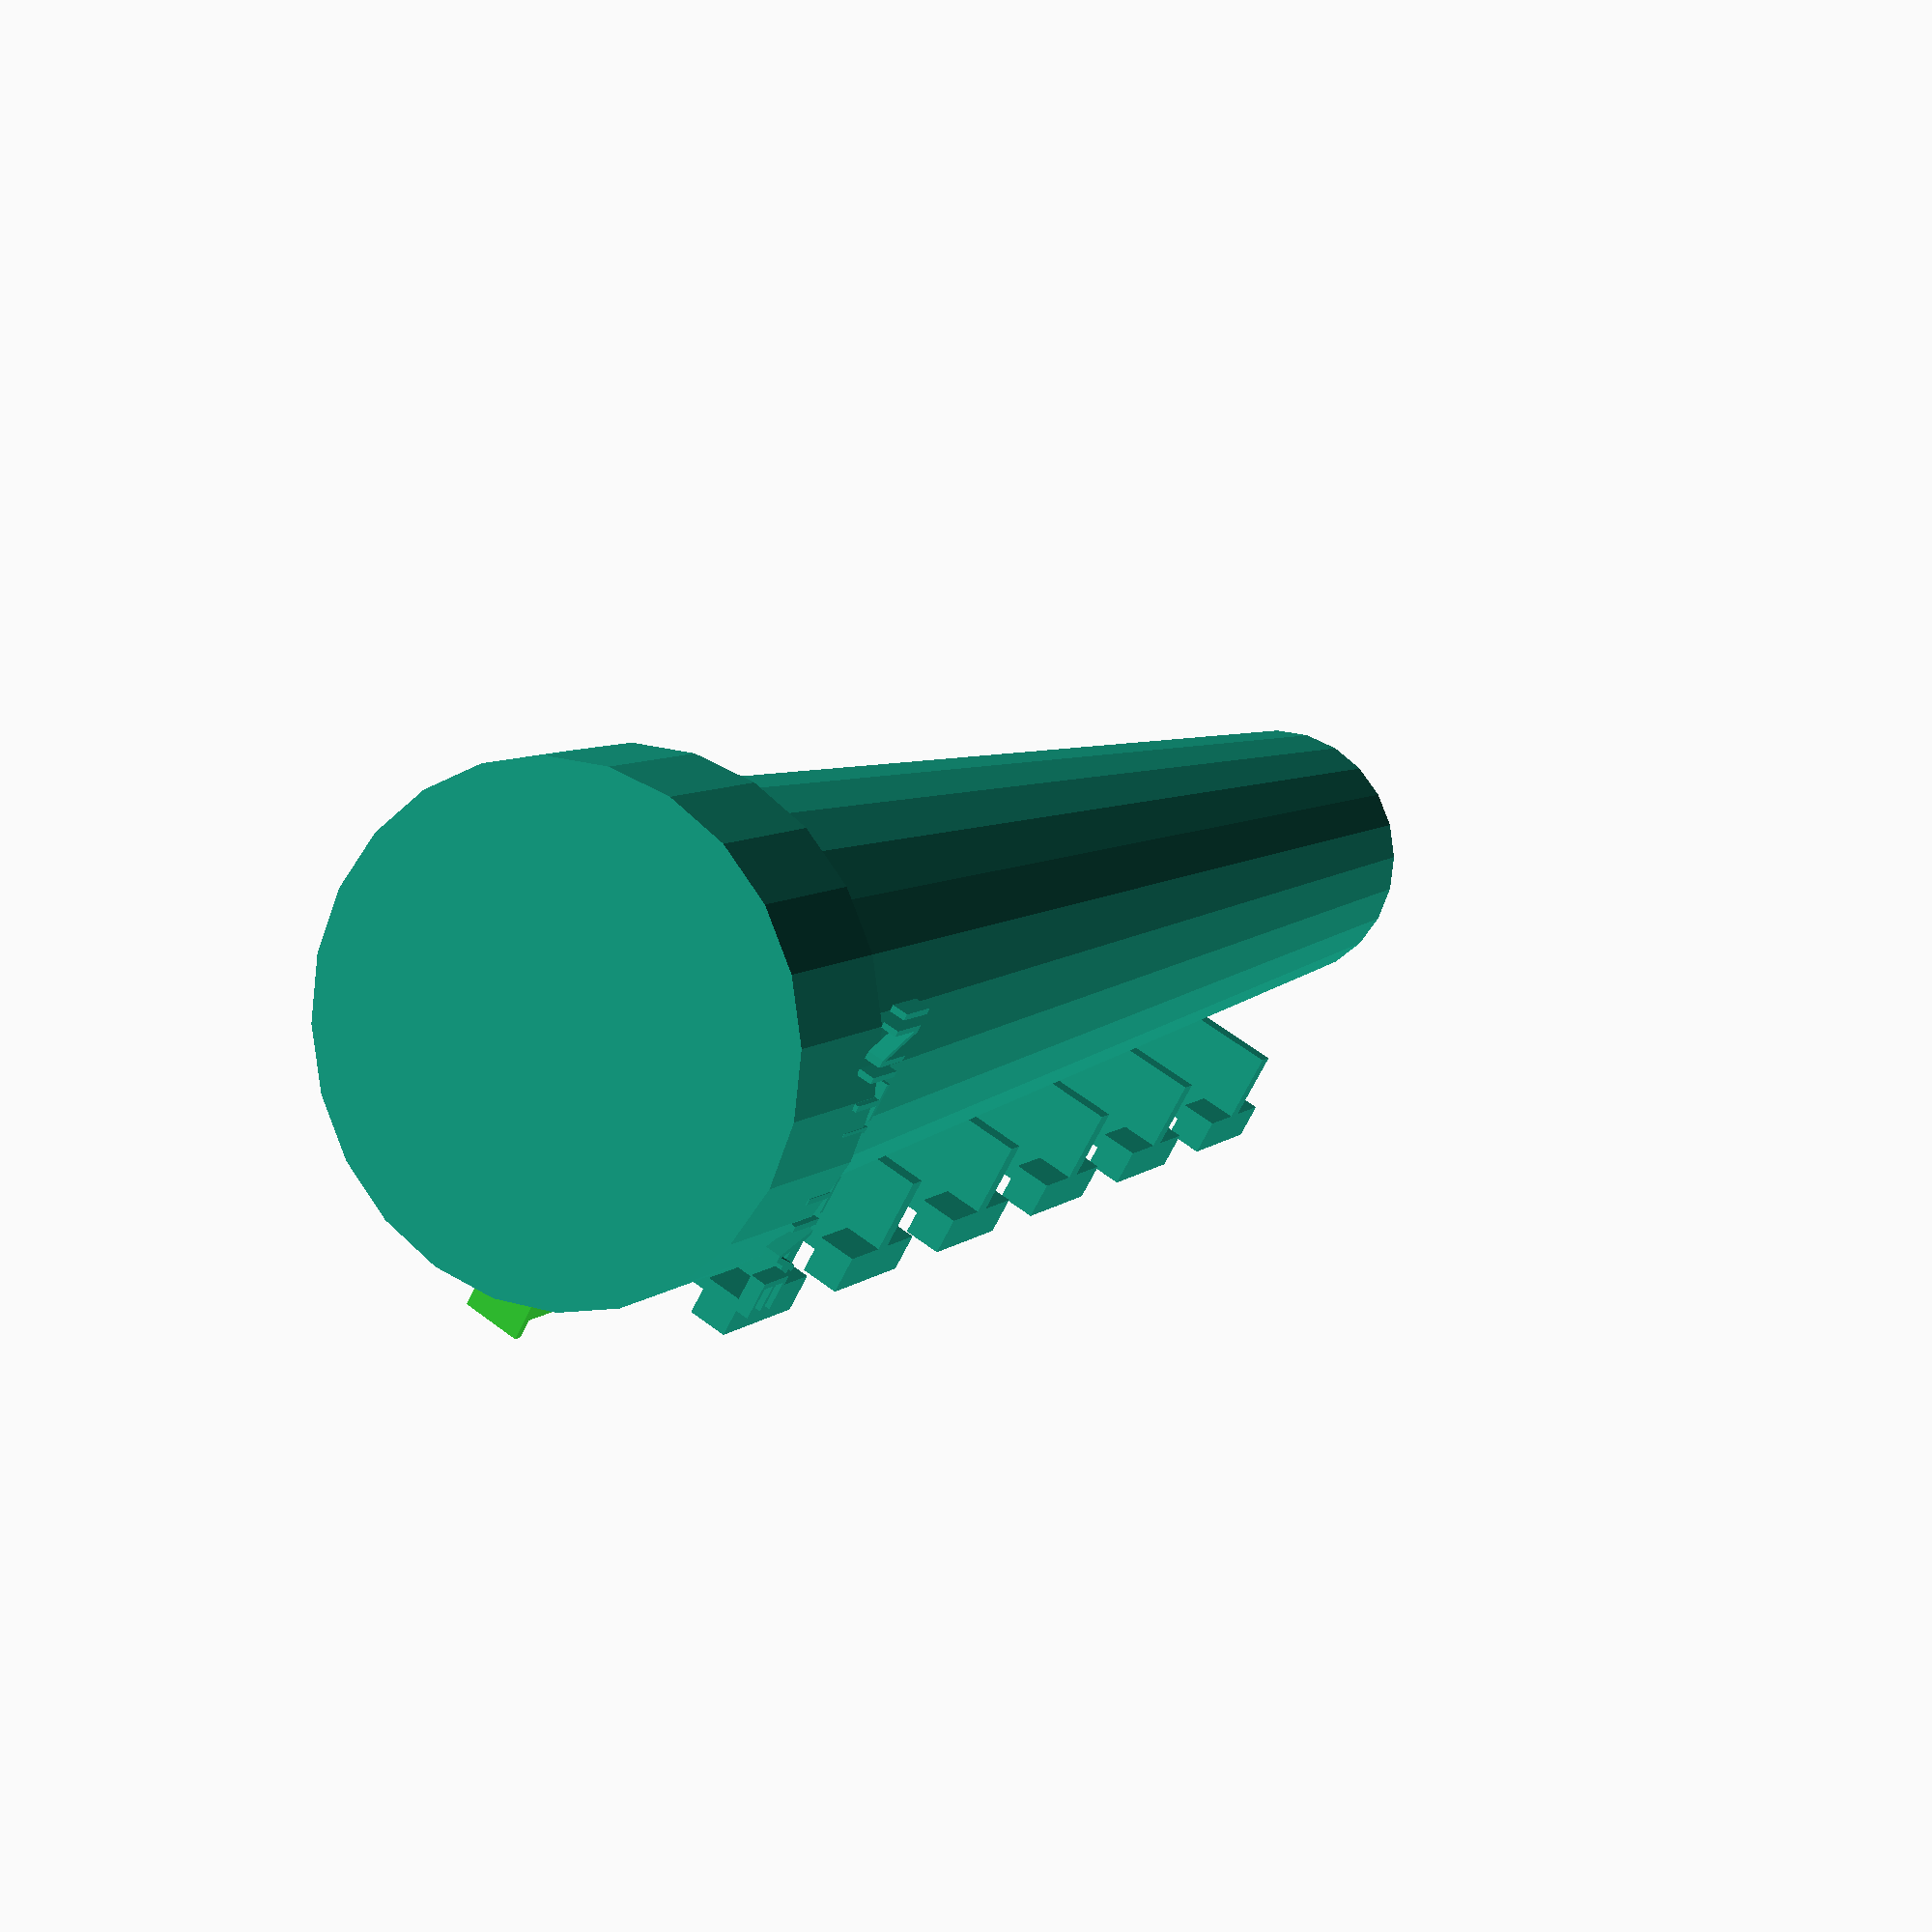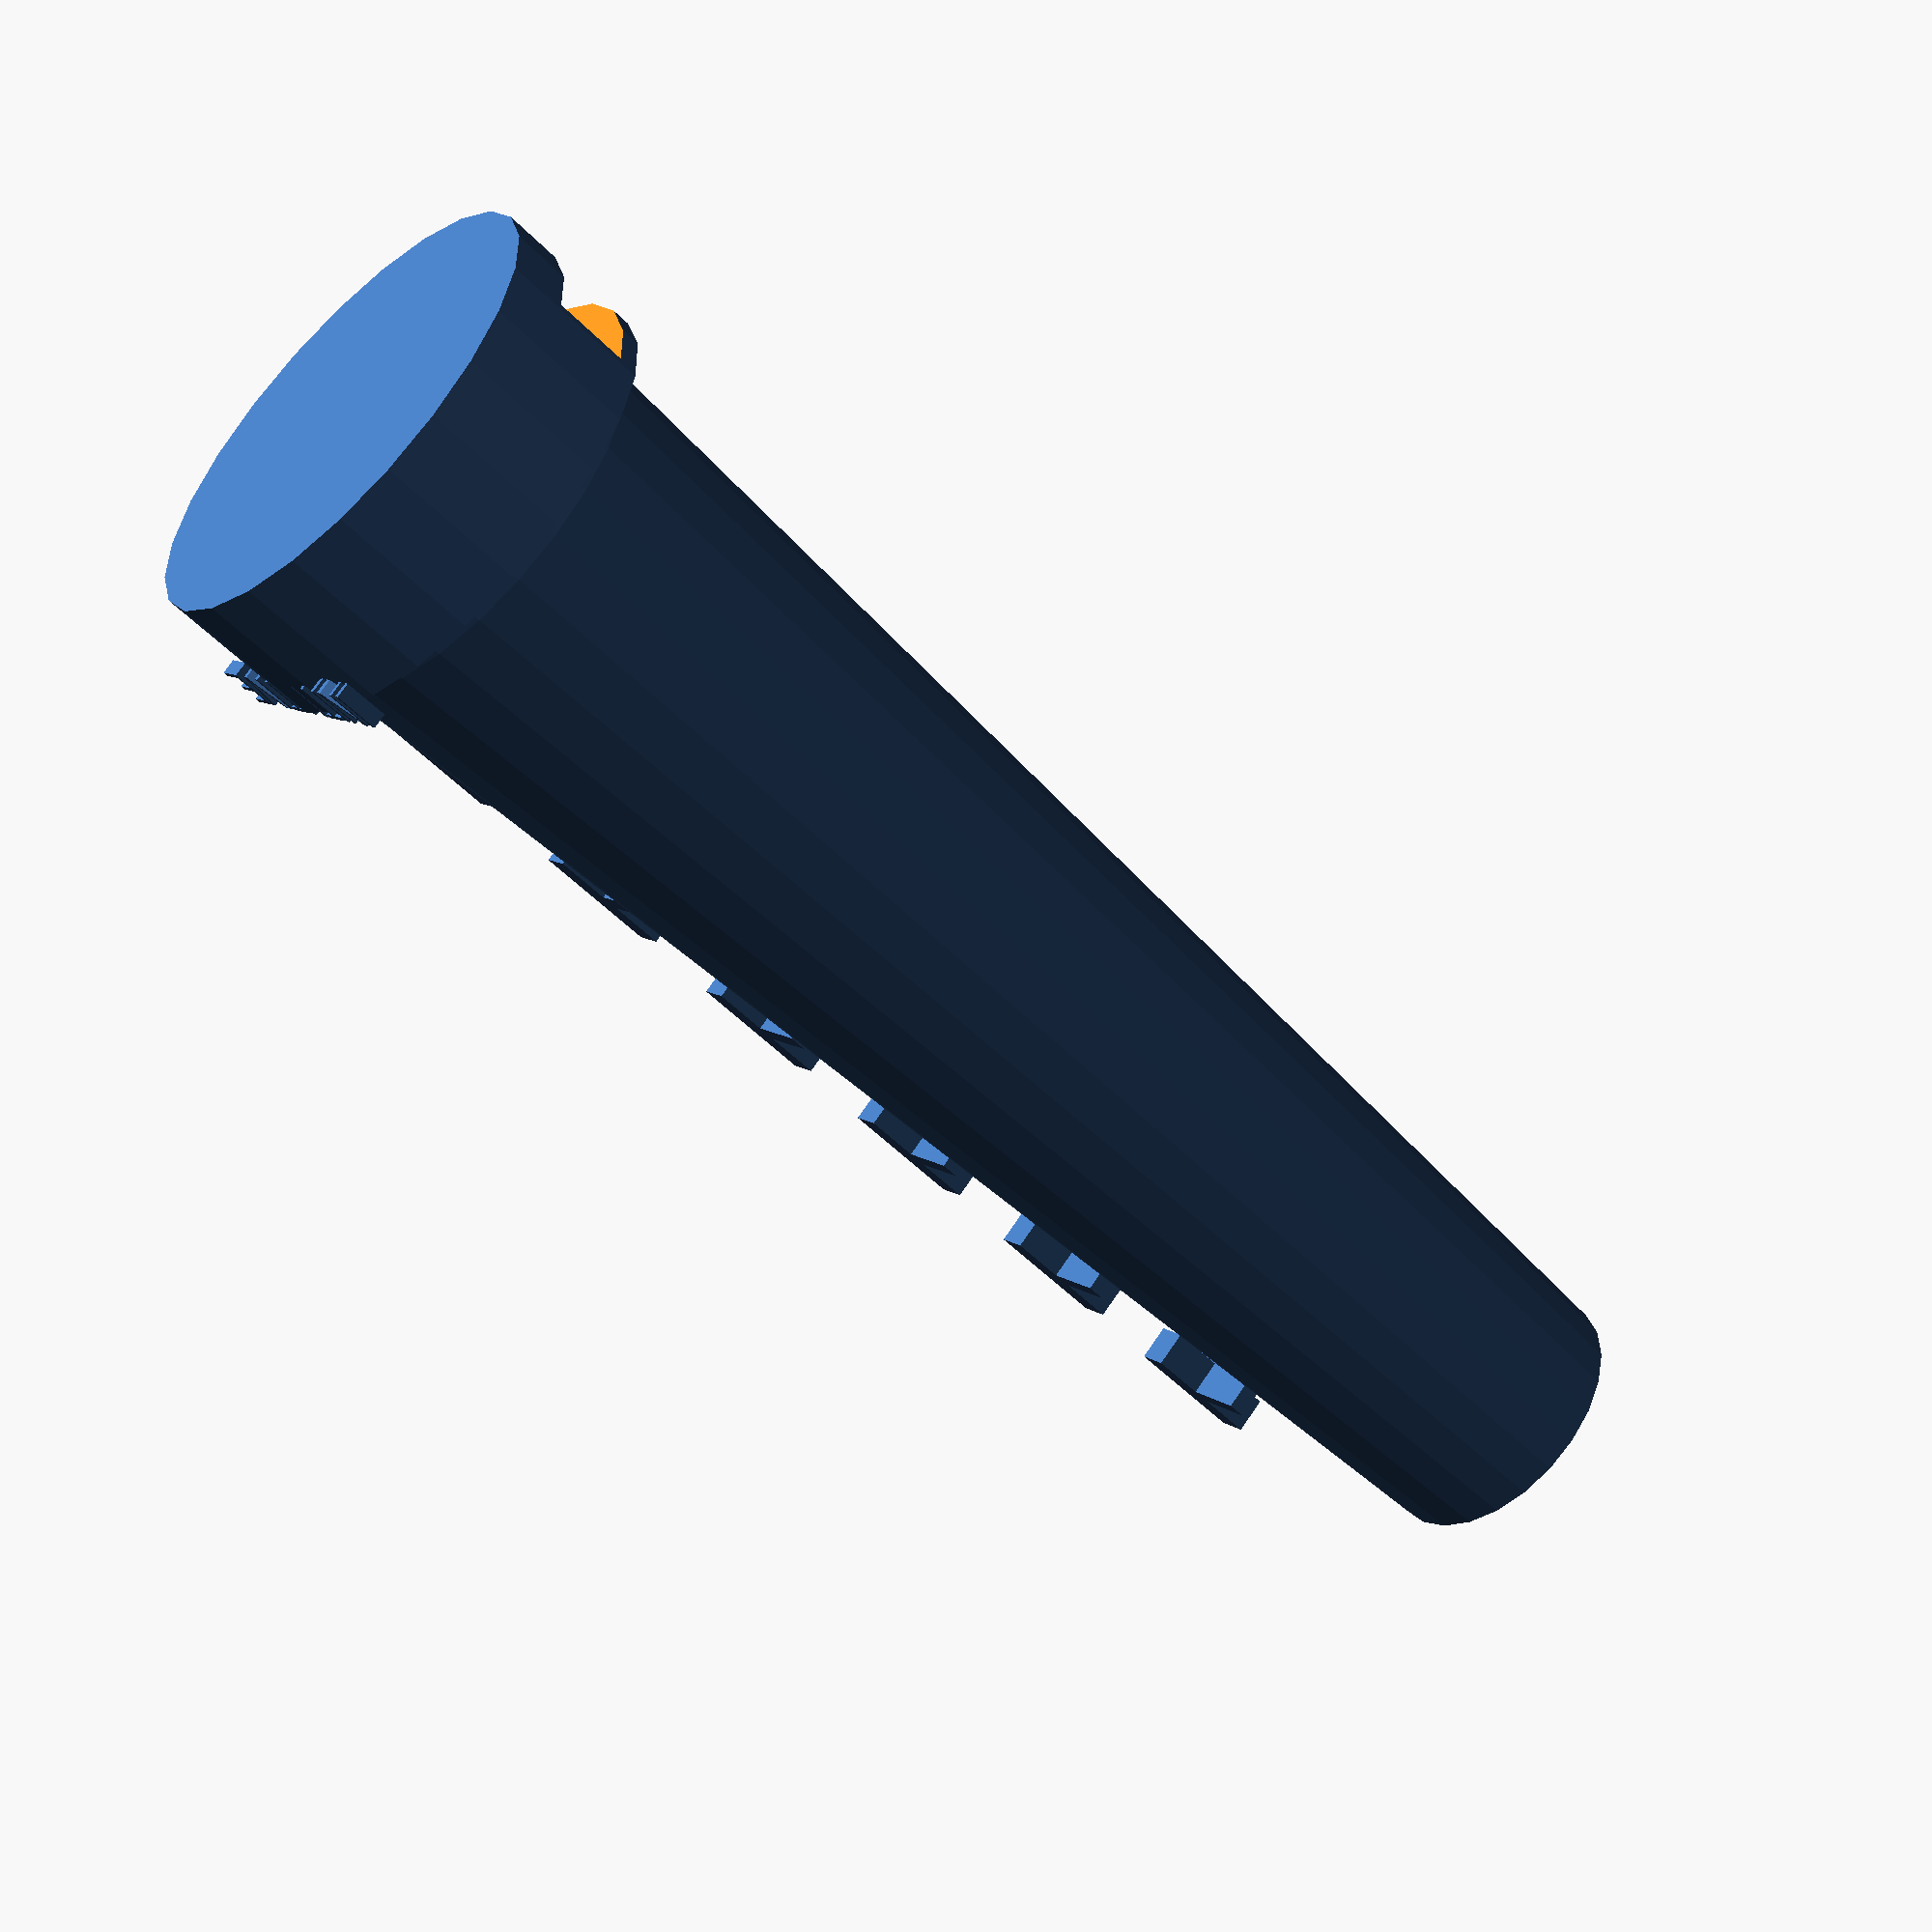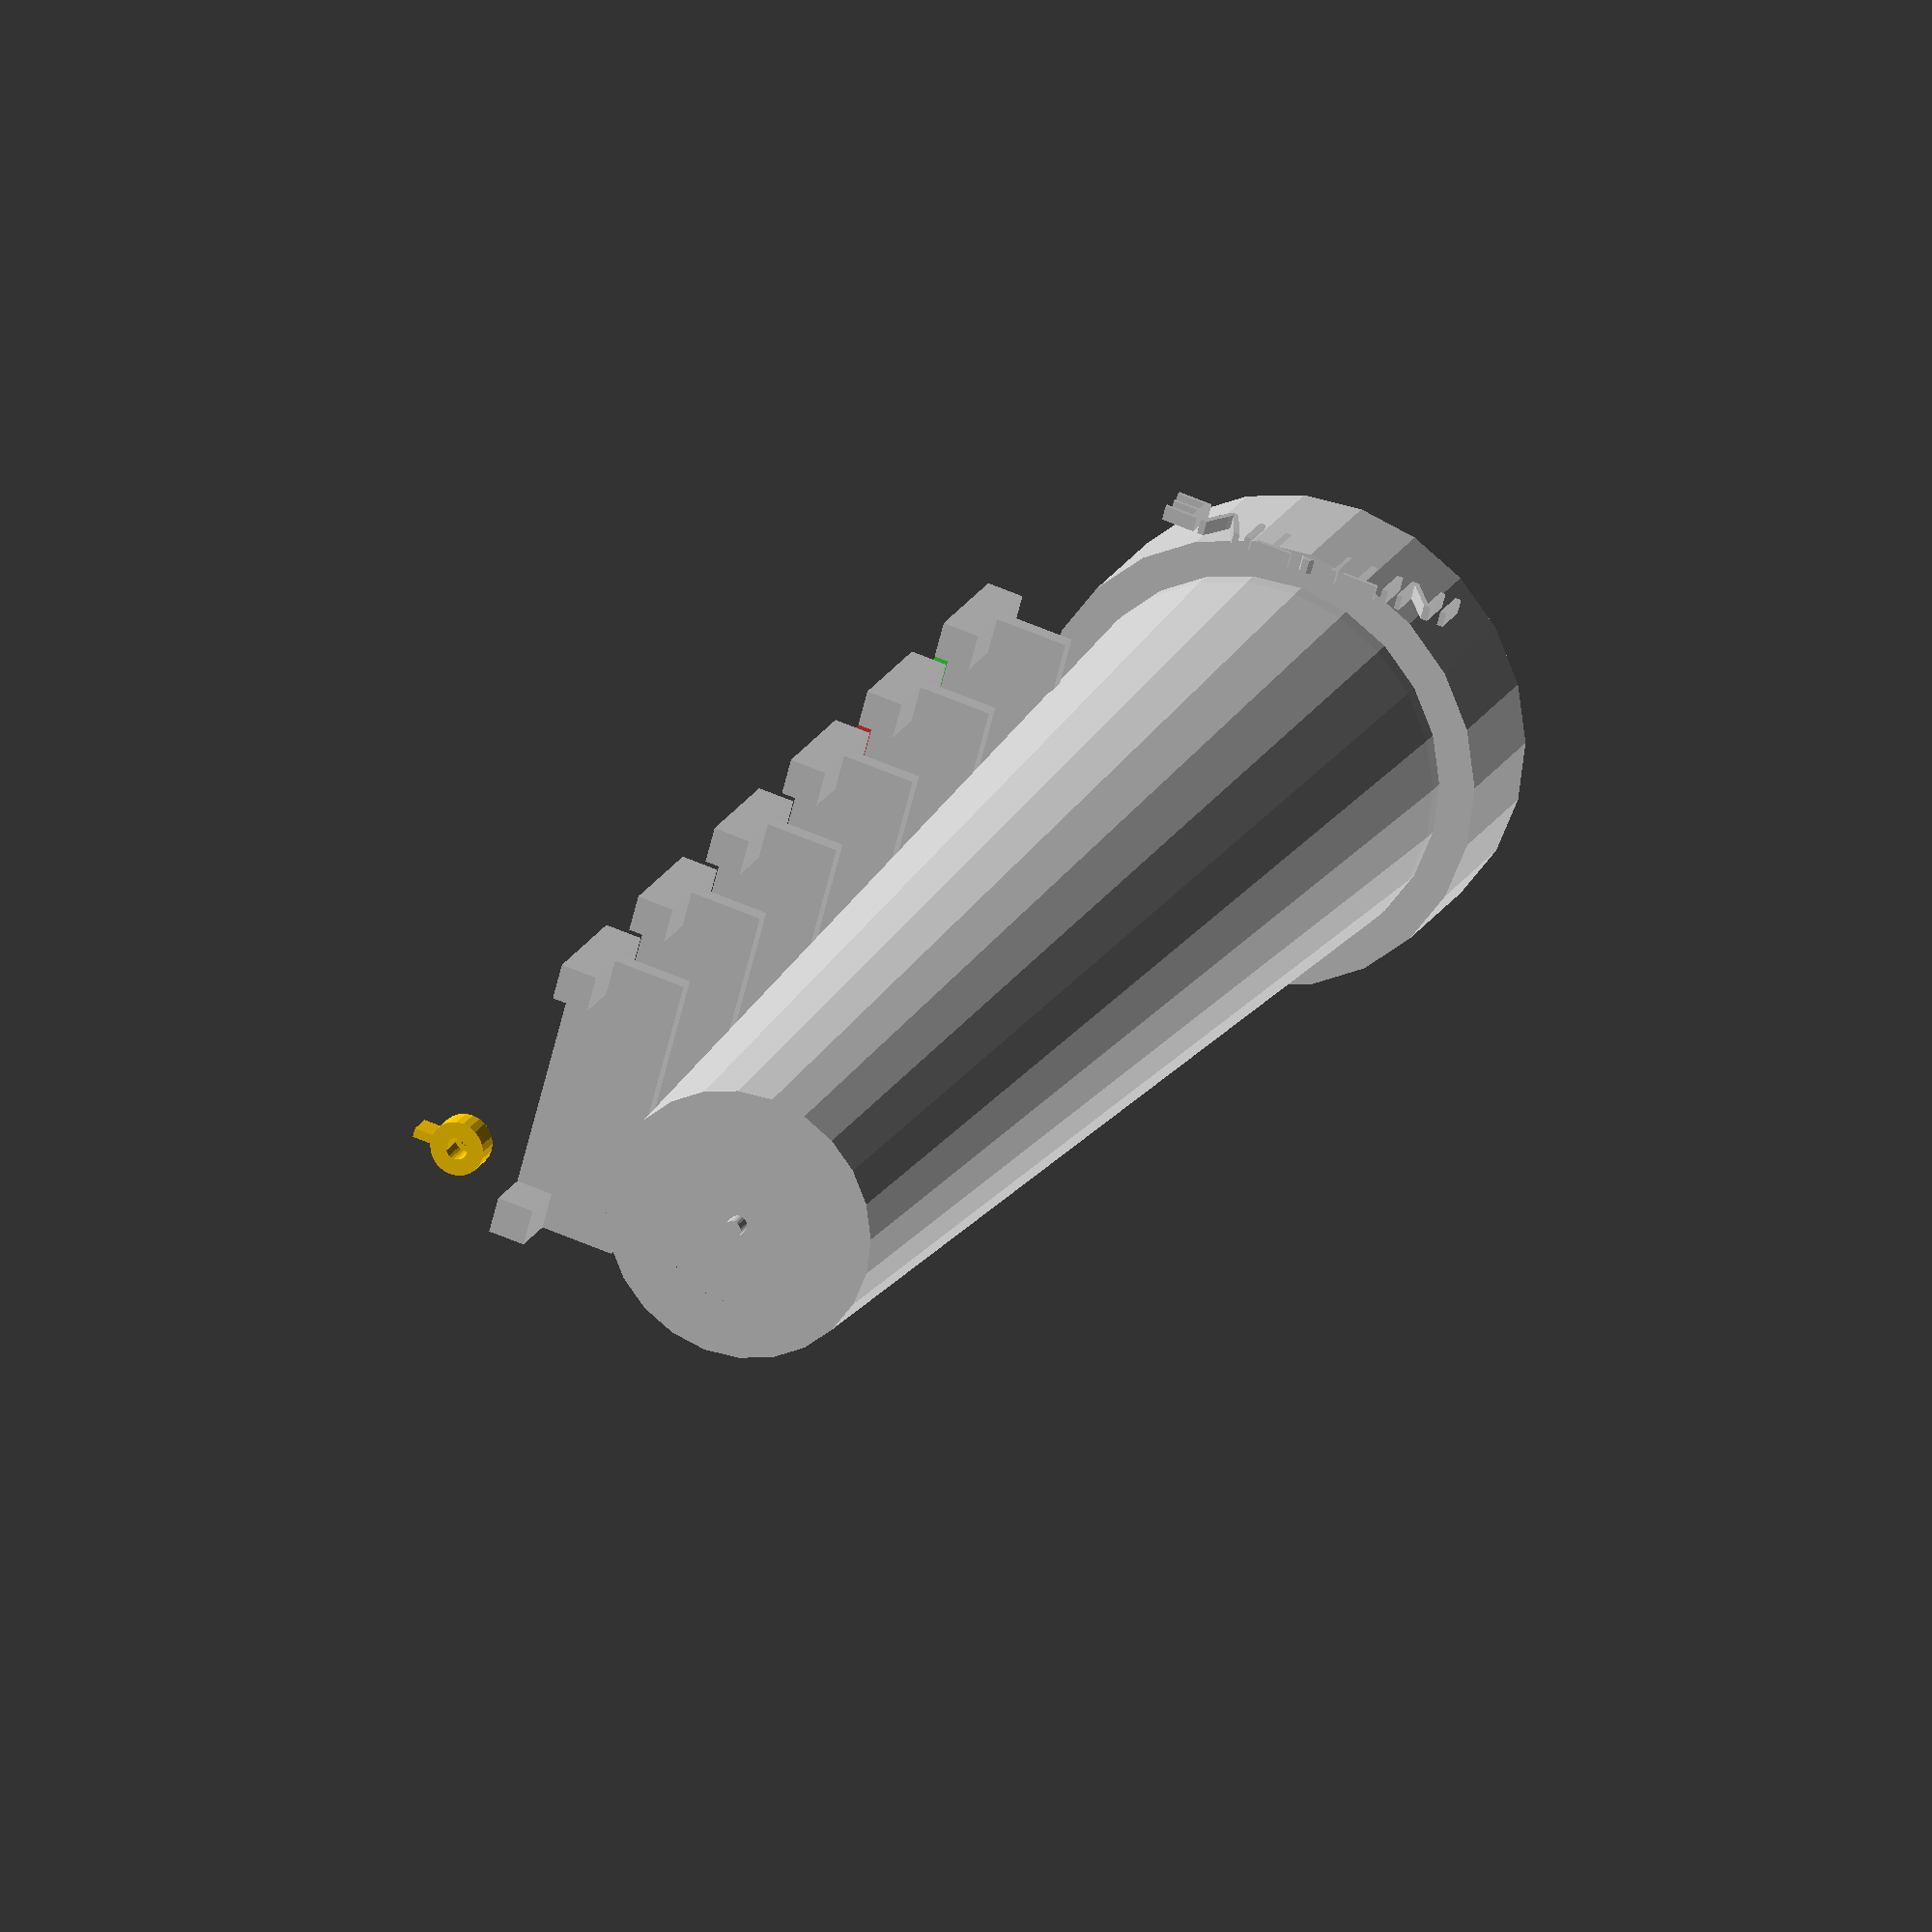
<openscad>
// Simple D&D Initiative Tracker Tower
// Practical, easy-to-print design for tabletop use

// =============================================================================
// SIMPLE CONFIGURATION
// =============================================================================

// Main dimensions (adjust for your table)
TOWER_HEIGHT = 80;           // Total height
BASE_SIZE = 25;              // Base diameter
SLOT_COUNT = 6;              // Number of initiative slots

// Slot dimensions
SLOT_WIDTH = 12;
SLOT_HEIGHT = 6;
SLOT_DEPTH = 3;
CARD_SLOT_HEIGHT = 1.5;      // For initiative cards

// Practical settings
$fn = 24; // Lower resolution for faster printing
PRINT_SUPPORTS = false;      // Design to avoid supports

// =============================================================================
// MAIN COMPONENTS
// =============================================================================

module tower_base() {
    difference() {
        // Main base
        cylinder(h=8, r=BASE_SIZE/2);
        
        // Hollow interior for storage
        translate([0, 0, 2])
            cylinder(h=7, r=BASE_SIZE/2 - 3);
        
        // Access slot
        translate([0, BASE_SIZE/2 - 2, 5])
            cube([BASE_SIZE - 8, 4, 4], center=true);
    }
    
    // Label
    translate([0, -BASE_SIZE/2 + 1, 6])
        rotate([90, 0, 0])
            linear_extrude(height=0.8)
                text("INITIATIVE", size=2.5, halign="center");
}

module tower_shaft() {
    difference() {
        // Main tower - slight taper
        hull() {
            translate([0, 0, 0])
                cylinder(h=1, r=BASE_SIZE/2 - 2);
            translate([0, 0, TOWER_HEIGHT])
                cylinder(h=1, r=BASE_SIZE/2 - 5);
        }
        
        // Initiative numbers on tower face
        for (i = [1:SLOT_COUNT]) {
            z_pos = 12 + (i-1) * (TOWER_HEIGHT-20)/(SLOT_COUNT-1);
            translate([BASE_SIZE/2 - 4, 0, z_pos])
                rotate([90, 0, 0])
                    linear_extrude(height=1)
                        text(str(i), size=3, halign="center");
        }
    }
}

module slot_track() {
    for (i = [0:SLOT_COUNT-1]) {
        z_pos = 12 + i * (TOWER_HEIGHT-20)/(SLOT_COUNT-1);
        
        translate([BASE_SIZE/2 - 1, 0, z_pos]) {
            // Horizontal track
            cube([6, SLOT_WIDTH + 4, 1], center=true);
            
            // Side guides
            translate([2, -(SLOT_WIDTH/2 + 1), 0])
                cube([2, 2, SLOT_HEIGHT + 1], center=true);
            translate([2, (SLOT_WIDTH/2 + 1), 0])
                cube([2, 2, SLOT_HEIGHT + 1], center=true);
            
            // Initiative number marker
            translate([0, 0, -1])
                cube([1, 1, 3], center=true);
        }
    }
}

module initiative_token(token_type = "neutral") {
    // Token colors for different types
    token_color = (token_type == "player") ? [0.2, 0.8, 0.2] :
                  (token_type == "enemy") ? [0.8, 0.2, 0.2] :
                  (token_type == "npc") ? [0.2, 0.4, 0.8] : [0.6, 0.6, 0.4];
    
    color(token_color) {
        difference() {
            // Main token body
            cube([SLOT_WIDTH, SLOT_DEPTH, SLOT_HEIGHT], center=true);
            
            // Card holder slot
            translate([0, -SLOT_DEPTH/2 + 0.3, SLOT_HEIGHT/2 - 0.5])
                cube([SLOT_WIDTH - 1, 1, CARD_SLOT_HEIGHT], center=true);
            
            // Type indicator recess
            translate([0, SLOT_DEPTH/2 - 0.2, 0])
                cube([4, 0.6, 4], center=true);
        }
        
        // Type symbol (raised)
        translate([0, SLOT_DEPTH/2 + 0.1, 0]) {
            if (token_type == "player") {
                // Player symbol (person)
                union() {
                    translate([0, 0, 1]) cylinder(h=0.3, r=0.6);
                    cube([1, 0.3, 2], center=true);
                    translate([0, 0, 0.3]) cube([2.5, 0.3, 0.6], center=true);
                }
            } else if (token_type == "enemy") {
                // Enemy symbol (skull)
                union() {
                    cylinder(h=0.3, r=1);
                    translate([-0.4, 0.2, 0]) cylinder(h=0.4, r=0.2);
                    translate([0.4, 0.2, 0]) cylinder(h=0.4, r=0.2);
                }
            } else if (token_type == "npc") {
                // NPC symbol (house)
                union() {
                    cube([2, 0.3, 1], center=true);
                    translate([0, 0, 0.7]) 
                        rotate([0, 45, 0]) 
                            cube([1.4, 0.3, 1.4], center=true);
                }
            } else {
                // Neutral symbol (diamond)
                rotate([0, 45, 0]) 
                    cube([1.5, 0.3, 1.5], center=true);
            }
        }
    }
}

module round_tracker() {
    translate([0, 0, TOWER_HEIGHT + 5]) {
        difference() {
            cylinder(h=3, r=6);
            cylinder(h=4, r=4.5);
            
            // Round numbers
            for (i = [1:10]) {
                rotate([0, 0, i * 36])
                    translate([5.5, 0, 1.5])
                        rotate([90, 0, 0])
                            linear_extrude(height=0.6)
                                text(str(i), size=1.2, halign="center");
            }
        }
        
        // Center post for marker
        cylinder(h=5, r=0.5);
    }
}

module round_marker() {
    translate([0, 0, TOWER_HEIGHT + 10]) {
        color([1, 0.8, 0]) {
            difference() {
                cylinder(h=1.5, r=1.5);
                cylinder(h=2, r=0.6);
            }
            // Pointer
            translate([1.5, 0, 0.75])
                cube([2, 0.5, 1.5], center=true);
        }
    }
}

// =============================================================================
// PRINT LAYOUTS
// =============================================================================

module print_main_tower() {
    // Main tower structure - print upright
    tower_base();
    translate([0, 0, 8])
        tower_shaft();
    translate([0, 0, 8])
        slot_track();
}

module print_tokens_set() {
    // Set of initiative tokens - print flat
    for (i = [0:3]) {
        for (j = [0:1]) {
            translate([i * (SLOT_WIDTH + 2), j * (SLOT_DEPTH + 2), SLOT_HEIGHT/2]) {
                if (i == 0) initiative_token("player");
                else if (i == 1) initiative_token("enemy");
                else if (i == 2) initiative_token("npc");
                else initiative_token("neutral");
            }
        }
    }
}

module print_round_tracker() {
    // Round tracker components - print flat
    round_tracker();
    translate([15, 0, 1.5])
        round_marker();
}

// =============================================================================
// WHAT TO RENDER
// =============================================================================

// Choose what to print by uncommenting:

// Complete assembly (for preview)
if (true) {
    print_main_tower();
    
    // Example tokens in position
    translate([BASE_SIZE/2 + 2, 0, 15])
        rotate([0, 90, 0])
            initiative_token("player");
    
    translate([BASE_SIZE/2 + 2, 0, 25])
        rotate([0, 90, 0])
            initiative_token("enemy");
    
    print_round_tracker();
}

// Individual print files:
// print_main_tower();        // Main tower structure
// print_tokens_set();        // Initiative tokens (8 total)
// print_round_tracker();     // Round counter and marker

// =============================================================================
// USAGE INSTRUCTIONS (as comments)
// =============================================================================

/*
PRINTING INSTRUCTIONS:
1. Print main_tower upright (no supports needed if designed well)
2. Print tokens flat on bed (8 tokens per set)
3. Print round_tracker flat

ASSEMBLY:
1. Insert round tracker ring over top of tower
2. Place round marker on center post
3. Slide initiative tokens into slots as needed

USAGE:
1. Roll initiative for all participants
2. Assign tokens by type (player/enemy/npc/neutral)
3. Insert tokens in initiative order (top = highest)
4. Use round tracker to mark current round
5. Move through tokens from top to bottom each round

STORAGE:
- Dice and extra tokens fit in hollow base
- Access through slot in base
- Tokens stack for compact storage
*/

</openscad>
<views>
elev=172.9 azim=240.7 roll=335.1 proj=p view=wireframe
elev=233.3 azim=128.9 roll=317.2 proj=p view=wireframe
elev=341.2 azim=194.9 roll=19.8 proj=o view=wireframe
</views>
